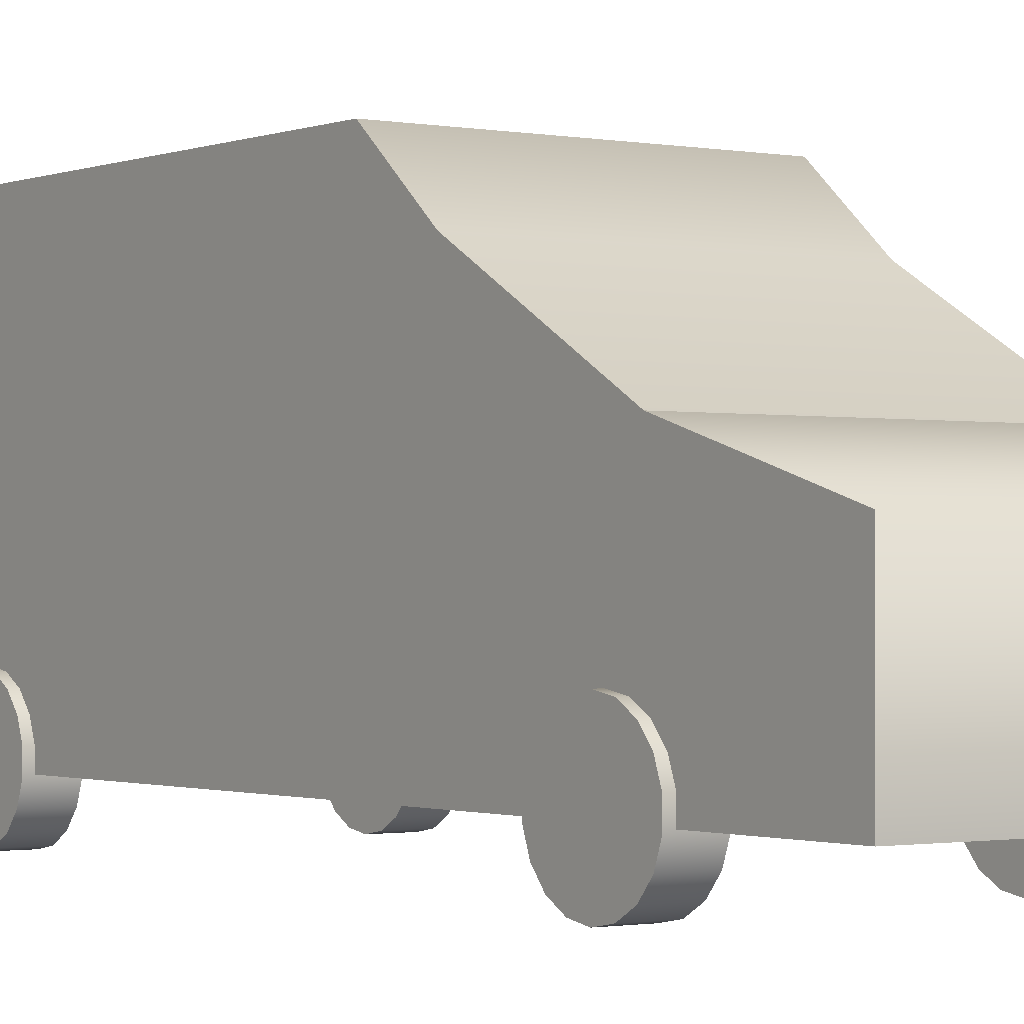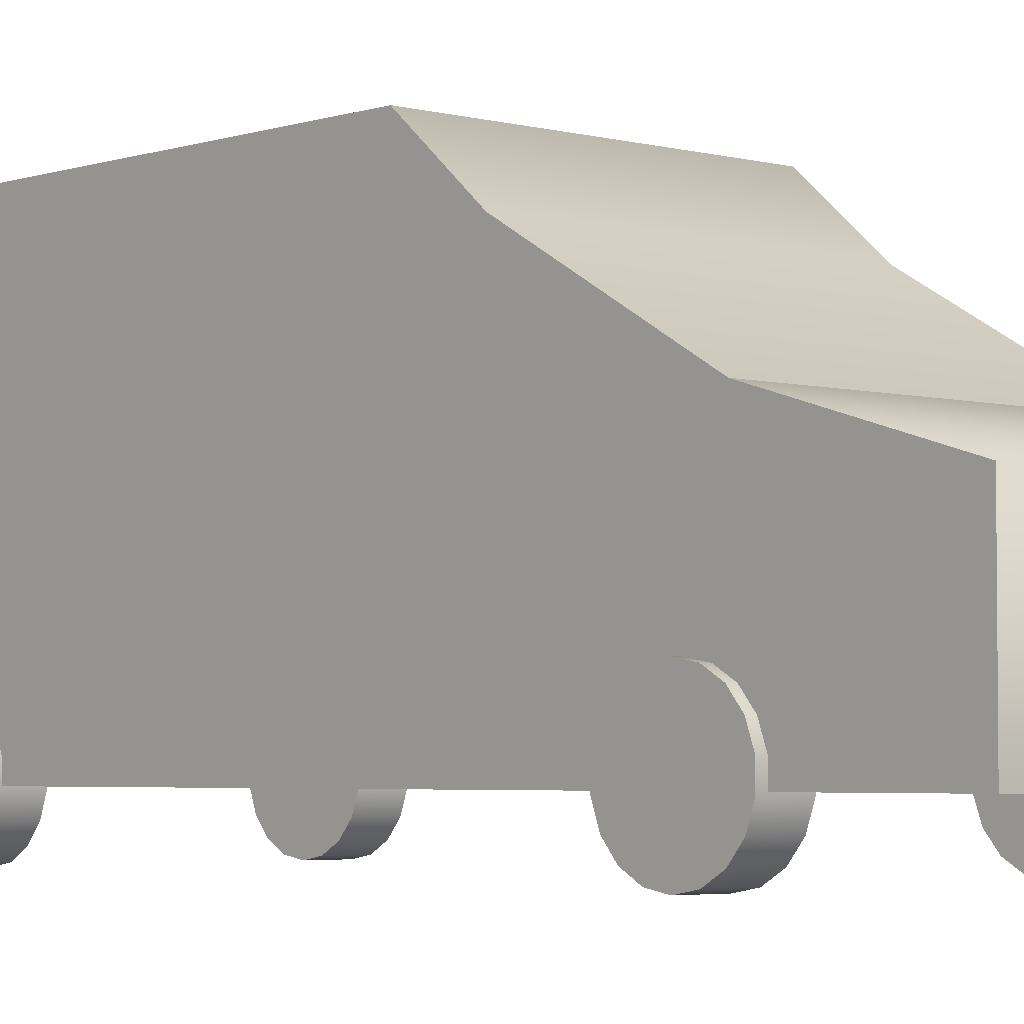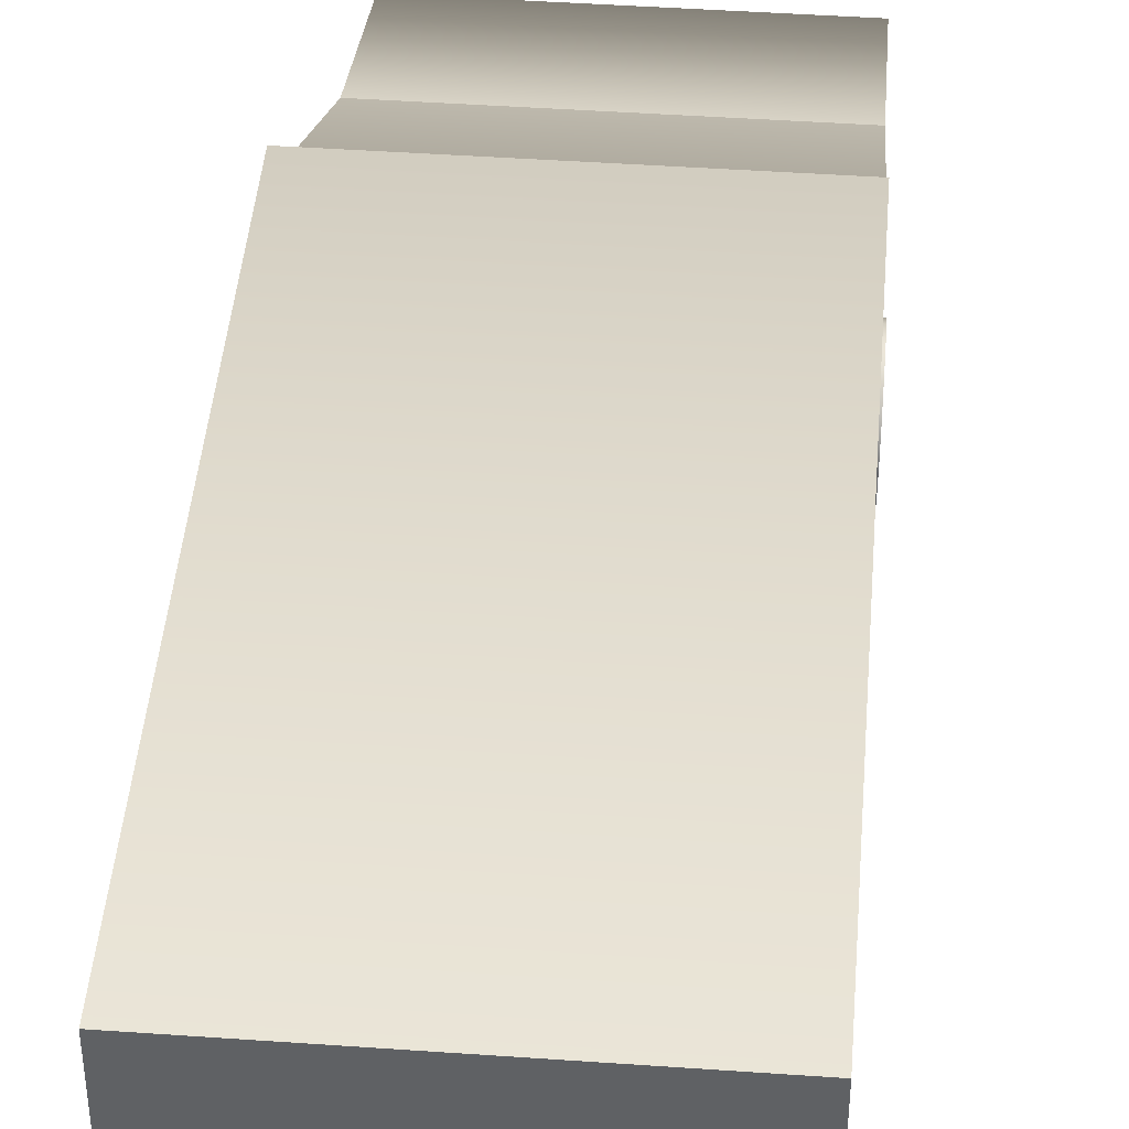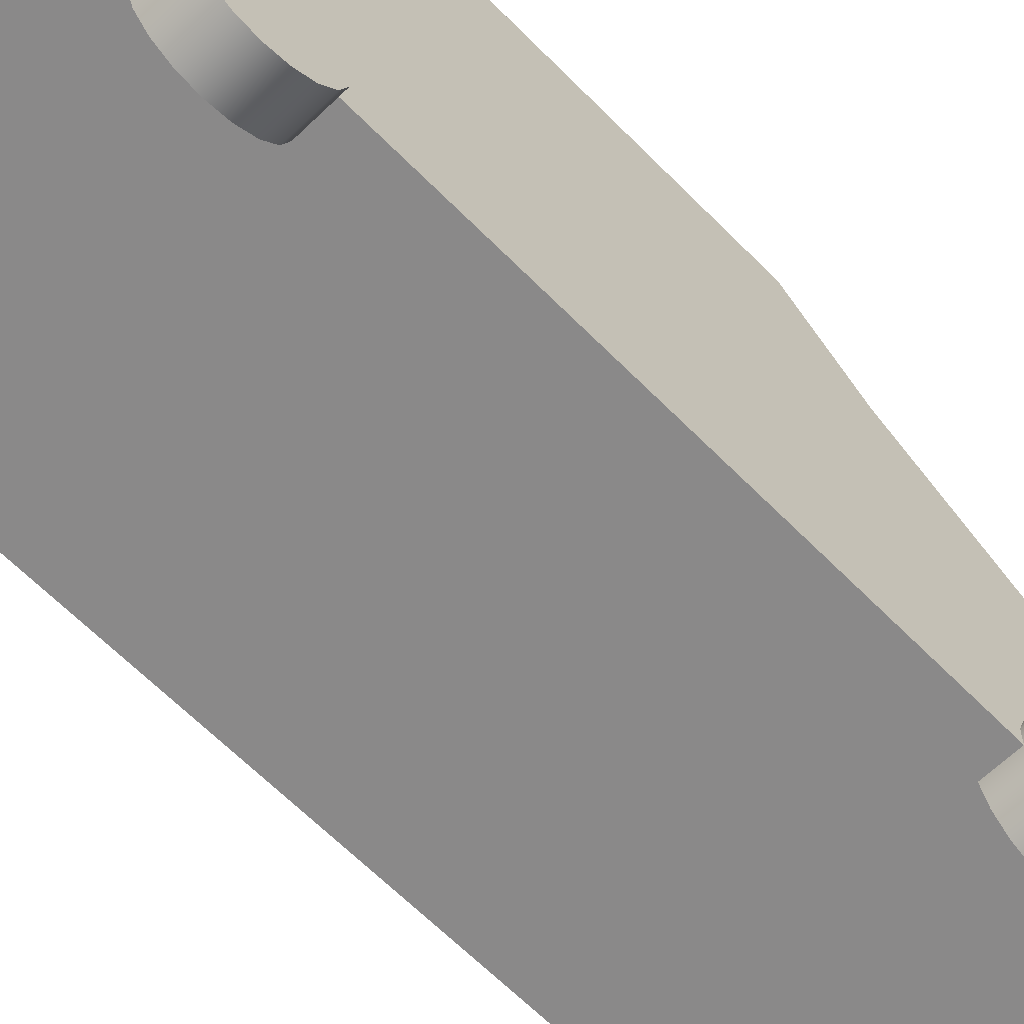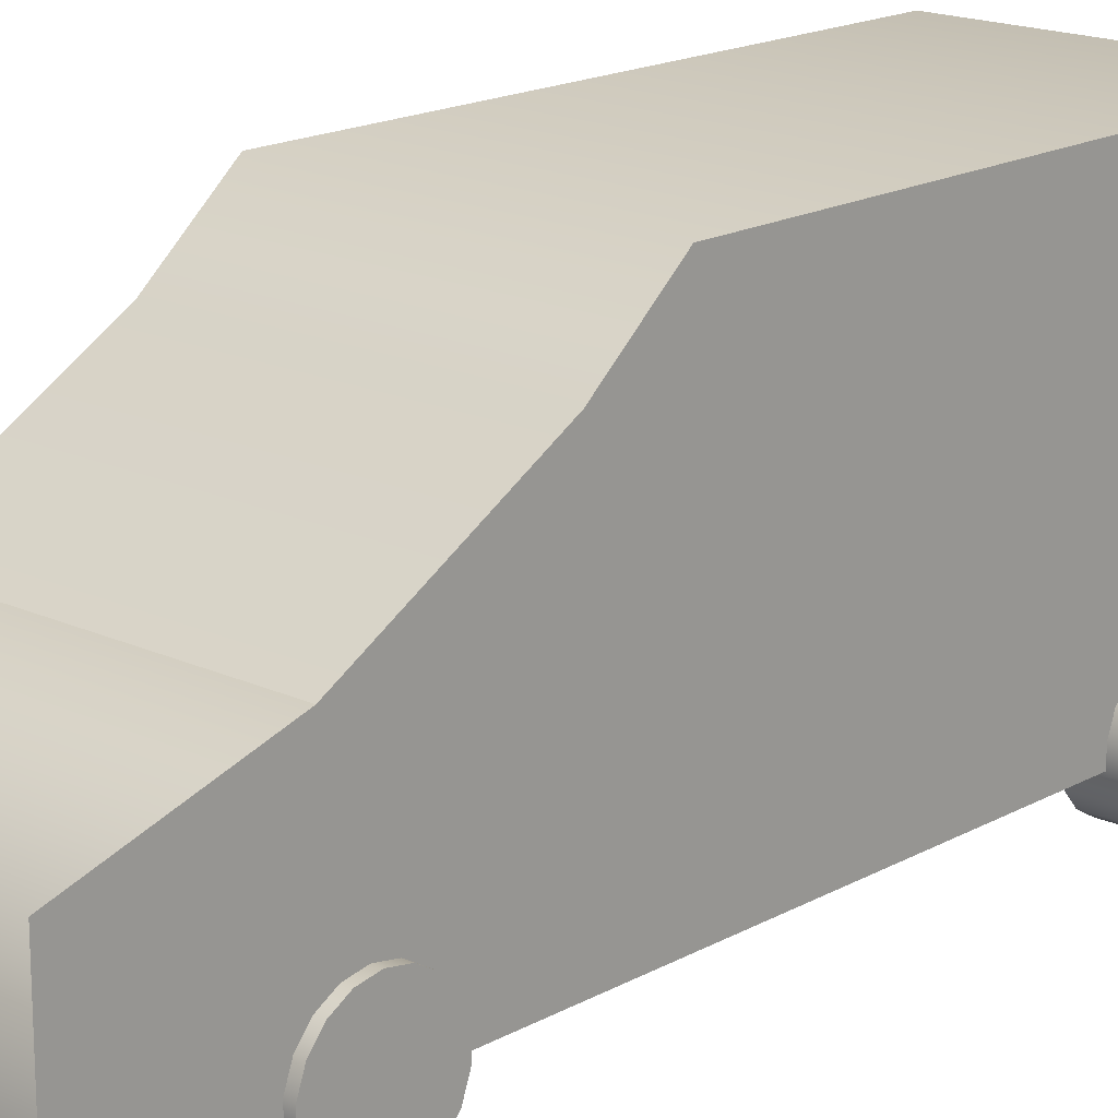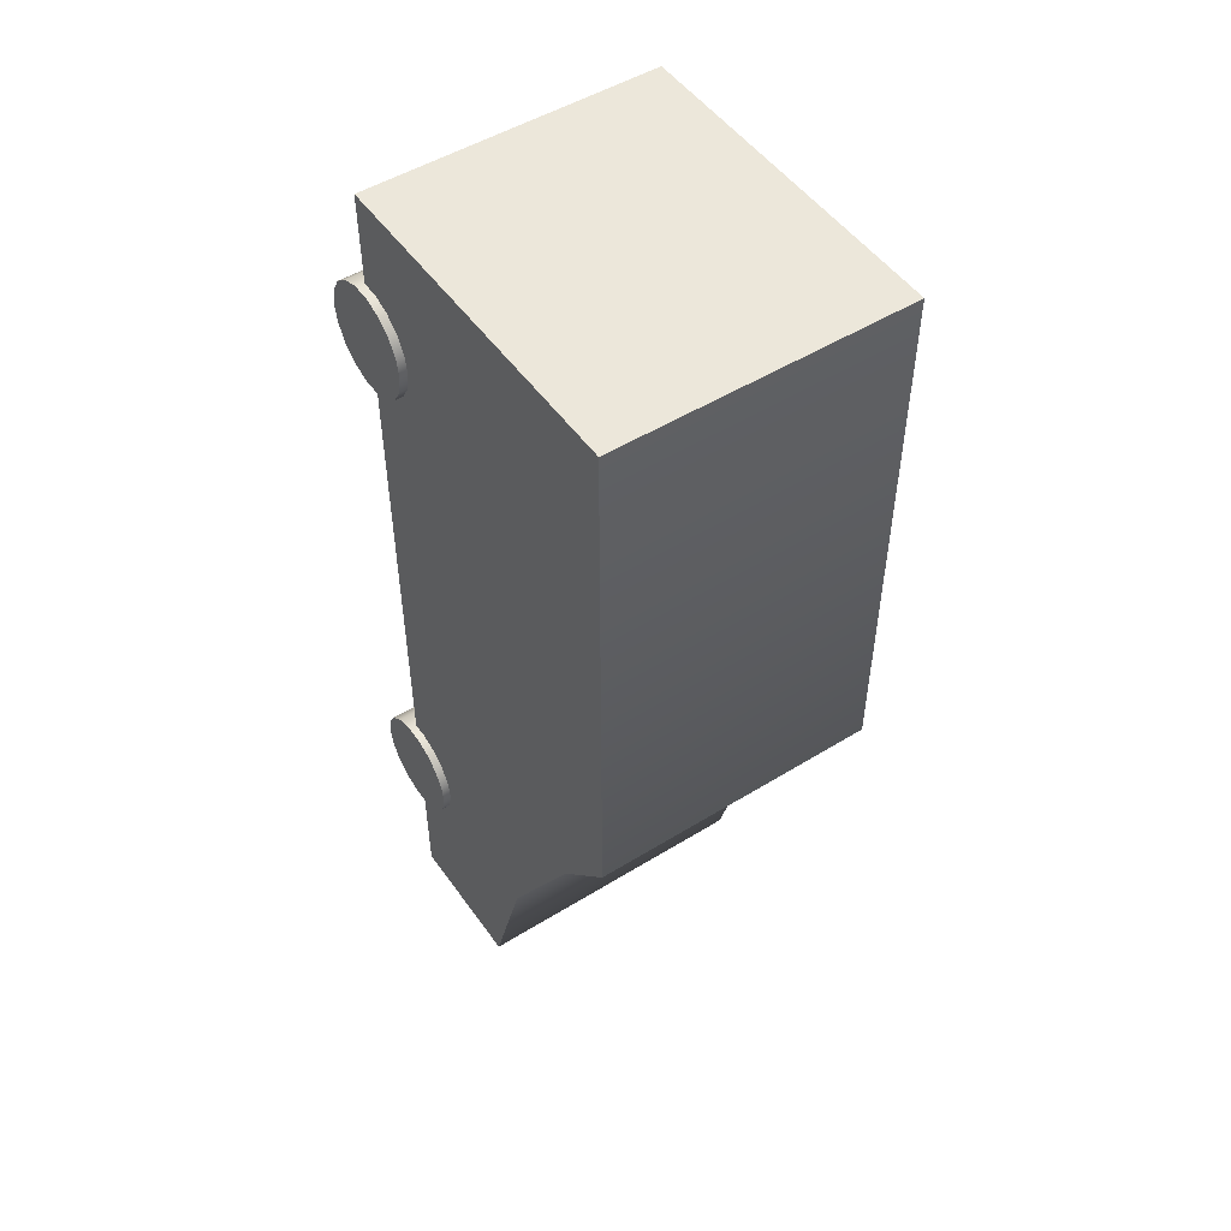
<metadata>
{"format":"obj","ext":"obj","renderer":"f3d","projection":"perspective","resolution":1024,"background":"white","views":[{"elev":-1.1,"azim":144.6,"up":"+Y"},{"elev":-3.8,"azim":137.9,"up":"+Y"},{"elev":44.2,"azim":4.7,"up":"+Y"},{"elev":-63.3,"azim":44.3,"up":"+Y"},{"elev":17.5,"azim":-137.4,"up":"+Y"},{"elev":50.3,"azim":145.9,"up":"+Z"}]}
</metadata>
<code>
v  -105 33.55 335
v  -105 33.55 -50.66
v  105 33.55 -50.66
v  105 33.55 335
v  -105 280 335
v  105 280 335
v  105 280 -50.66
v  -105 280 -50.66
v  105 134.3 335
v  -105 134.3 335
v  105 134.3 -50.66
v  105 33.55 -335
v  -105 33.55 -335
v  -105 134.3 -335
v  105 134.3 -335
v  -105 134.3 -50.66
v  105 235.6 -102.7
v  -105 235.6 -102.7
v  105 235.6 335
v  -105 235.6 335
v  105 235.6 -50.66
v  -105 168.1 -221.4
v  105 168.1 -221.4
v  -105 235.6 -50.66
v  -82.73 75.39 -186.7
v  -82.73 68.62 -174.9
v  -82.73 58.24 -166.2
v  -82.73 45.51 -161.6
v  -82.73 31.97 -161.6
v  -82.73 19.24 -166.2
v  -82.73 8.864 -174.9
v  -82.73 2.092 -186.7
v  -82.73 -0.2599 -200
v  -82.73 2.092 -213.3
v  -82.73 8.864 -225.1
v  -82.73 19.24 -233.8
v  -82.73 31.97 -238.4
v  -82.73 45.51 -238.4
v  -82.73 58.24 -233.8
v  -82.73 68.62 -225.1
v  -82.73 75.39 -213.3
v  -82.73 77.74 -200
v  -110.7 75.39 -213.3
v  -110.7 77.74 -200
v  -110.7 68.62 -225.1
v  -110.7 58.24 -233.8
v  -110.7 45.51 -238.4
v  -110.7 31.97 -238.4
v  -110.7 19.24 -233.8
v  -110.7 8.864 -225.1
v  -110.7 2.092 -213.3
v  -110.7 -0.2599 -200
v  -110.7 2.092 -186.7
v  -110.7 8.864 -174.9
v  -110.7 19.24 -166.2
v  -110.7 31.97 -161.6
v  -110.7 45.51 -161.6
v  -110.7 58.24 -166.2
v  -110.7 68.62 -174.9
v  -110.7 75.39 -186.7
v  82.73 75.39 -213.3
v  82.73 68.62 -225.1
v  82.73 58.24 -233.8
v  82.73 45.51 -238.4
v  82.73 31.97 -238.4
v  82.73 19.24 -233.8
v  82.73 8.864 -225.1
v  82.73 2.092 -213.3
v  82.73 -0.2599 -200
v  82.73 2.092 -186.7
v  82.73 8.864 -174.9
v  82.73 19.24 -166.2
v  82.73 31.97 -161.6
v  82.73 45.51 -161.6
v  82.73 58.24 -166.2
v  82.73 68.62 -174.9
v  82.73 75.39 -186.7
v  82.73 77.74 -200
v  110.7 75.39 -213.3
v  110.7 77.74 -200
v  110.7 68.62 -225.1
v  110.7 58.24 -233.8
v  110.7 45.51 -238.4
v  110.7 31.97 -238.4
v  110.7 19.24 -233.8
v  110.7 8.864 -225.1
v  110.7 2.092 -213.3
v  110.7 -0.2599 -200
v  110.7 2.092 -186.7
v  110.7 8.864 -174.9
v  110.7 19.24 -166.2
v  110.7 31.97 -161.6
v  110.7 45.51 -161.6
v  110.7 58.24 -166.2
v  110.7 68.62 -174.9
v  110.7 75.39 -186.7
v  -82.73 75.39 243.4
v  -82.73 68.62 255.1
v  -82.73 58.24 263.8
v  -82.73 45.51 268.4
v  -82.73 31.97 268.4
v  -82.73 19.24 263.8
v  -82.73 8.864 255.1
v  -82.73 2.092 243.4
v  -82.73 -0.2599 230
v  -82.73 2.092 216.7
v  -82.73 8.864 205
v  -82.73 19.24 196.3
v  -82.73 31.97 191.6
v  -82.73 45.51 191.6
v  -82.73 58.24 196.3
v  -82.73 68.62 205
v  -82.73 75.39 216.7
v  -82.73 77.74 230
v  -110.7 75.39 216.7
v  -110.7 77.74 230
v  -110.7 68.62 205
v  -110.7 58.24 196.3
v  -110.7 45.51 191.6
v  -110.7 31.97 191.6
v  -110.7 19.24 196.3
v  -110.7 8.864 205
v  -110.7 2.092 216.7
v  -110.7 -0.2599 230
v  -110.7 2.092 243.4
v  -110.7 8.864 255.1
v  -110.7 19.24 263.8
v  -110.7 31.97 268.4
v  -110.7 45.51 268.4
v  -110.7 58.24 263.8
v  -110.7 68.62 255.1
v  -110.7 75.39 243.4
v  82.73 75.39 216.7
v  82.73 68.62 205
v  82.73 58.24 196.3
v  82.73 45.51 191.6
v  82.73 31.97 191.6
v  82.73 19.24 196.3
v  82.73 8.864 205
v  82.73 2.092 216.7
v  82.73 -0.2599 230
v  82.73 2.092 243.4
v  82.73 8.864 255.1
v  82.73 19.24 263.8
v  82.73 31.97 268.4
v  82.73 45.51 268.4
v  82.73 58.24 263.8
v  82.73 68.62 255.1
v  82.73 75.39 243.4
v  82.73 77.74 230
v  110.7 75.39 216.7
v  110.7 77.74 230
v  110.7 68.62 205
v  110.7 58.24 196.3
v  110.7 45.51 191.6
v  110.7 31.97 191.6
v  110.7 19.24 196.3
v  110.7 8.864 205
v  110.7 2.092 216.7
v  110.7 -0.2599 230
v  110.7 2.092 243.4
v  110.7 8.864 255.1
v  110.7 19.24 263.8
v  110.7 31.97 268.4
v  110.7 45.51 268.4
v  110.7 58.24 263.8
v  110.7 68.62 255.1
v  110.7 75.39 243.4
o SM_Car_Amazon_01
g SM_Car_Amazon_01
f 1 2 3 4
f 5 6 7 8
f 1 4 9 10
f 4 3 11 9
f 12 13 14 15
f 13 2 16 14
f 2 13 12 3
f 7 17 18 8
f 3 12 15 11
f 2 1 10 16
f 9 19 20 10
f 11 21 19 9
f 14 22 23 15
f 16 22 14
f 15 23 11
f 10 20 24 16
f 16 24 18 22
f 23 17 21 11
f 17 23 22 18
f 19 6 5 20
f 21 7 6 19
f 20 5 8 24
f 24 8 18
f 17 7 21
f 25 26 27 28 29 30 31 32 33 34 35 36 37 38 39 40 41 42
f 42 41 43 44
f 41 40 45 43
f 40 39 46 45
f 39 38 47 46
f 38 37 48 47
f 37 36 49 48
f 36 35 50 49
f 35 34 51 50
f 34 33 52 51
f 33 32 53 52
f 32 31 54 53
f 31 30 55 54
f 30 29 56 55
f 29 28 57 56
f 28 27 58 57
f 27 26 59 58
f 26 25 60 59
f 25 42 44 60
f 60 44 43 45 46 47 48 49 50 51 52 53 54 55 56 57 58 59
f 61 62 63 64 65 66 67 68 69 70 71 72 73 74 75 76 77 78
f 79 61 78 80
f 81 62 61 79
f 82 63 62 81
f 83 64 63 82
f 84 65 64 83
f 85 66 65 84
f 86 67 66 85
f 87 68 67 86
f 88 69 68 87
f 89 70 69 88
f 90 71 70 89
f 91 72 71 90
f 92 73 72 91
f 93 74 73 92
f 94 75 74 93
f 95 76 75 94
f 96 77 76 95
f 80 78 77 96
f 80 96 95 94 93 92 91 90 89 88 87 86 85 84 83 82 81 79
f 97 98 99 100 101 102 103 104 105 106 107 108 109 110 111 112 113 114
f 114 113 115 116
f 113 112 117 115
f 112 111 118 117
f 111 110 119 118
f 110 109 120 119
f 109 108 121 120
f 108 107 122 121
f 107 106 123 122
f 106 105 124 123
f 105 104 125 124
f 104 103 126 125
f 103 102 127 126
f 102 101 128 127
f 101 100 129 128
f 100 99 130 129
f 99 98 131 130
f 98 97 132 131
f 97 114 116 132
f 132 116 115 117 118 119 120 121 122 123 124 125 126 127 128 129 130 131
f 133 134 135 136 137 138 139 140 141 142 143 144 145 146 147 148 149 150
f 151 133 150 152
f 153 134 133 151
f 154 135 134 153
f 155 136 135 154
f 156 137 136 155
f 157 138 137 156
f 158 139 138 157
f 159 140 139 158
f 160 141 140 159
f 161 142 141 160
f 162 143 142 161
f 163 144 143 162
f 164 145 144 163
f 165 146 145 164
f 166 147 146 165
f 167 148 147 166
f 168 149 148 167
f 152 150 149 168
f 152 168 167 166 165 164 163 162 161 160 159 158 157 156 155 154 153 151

</code>
